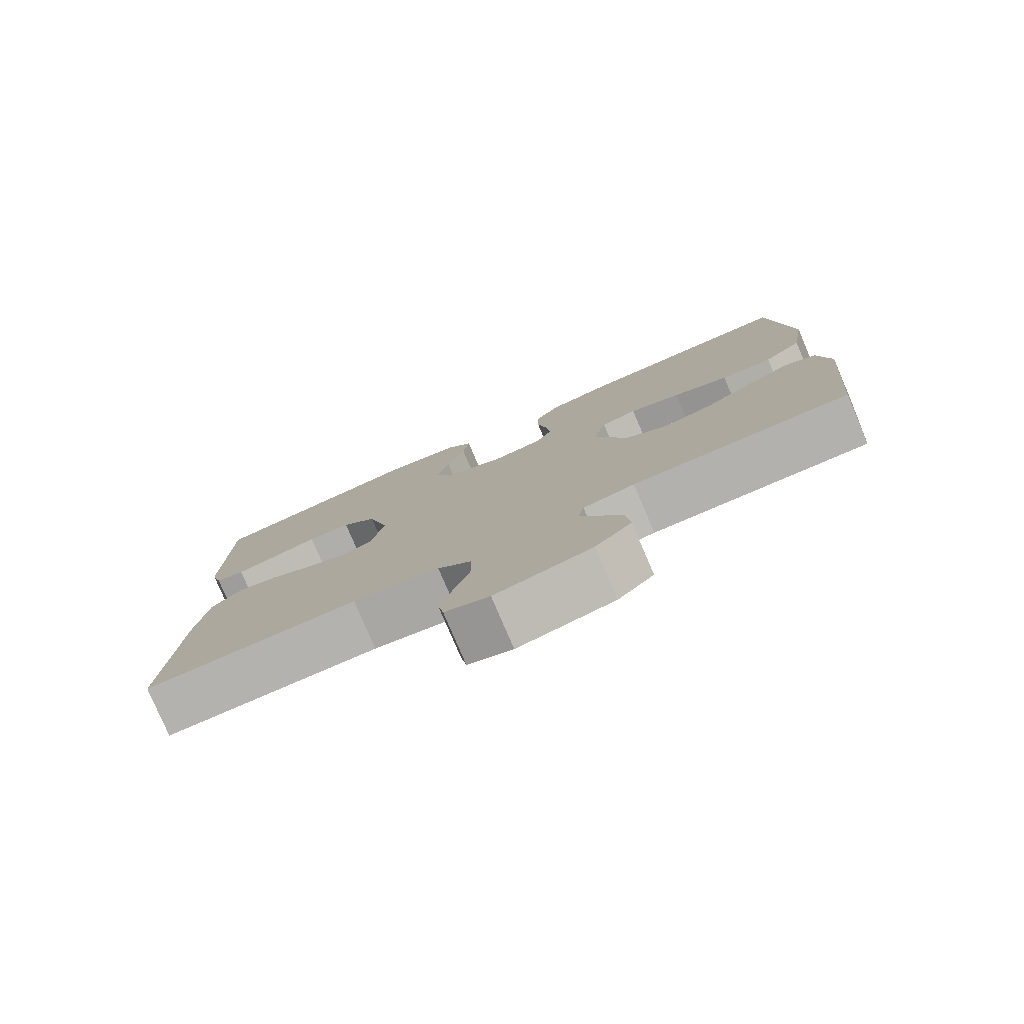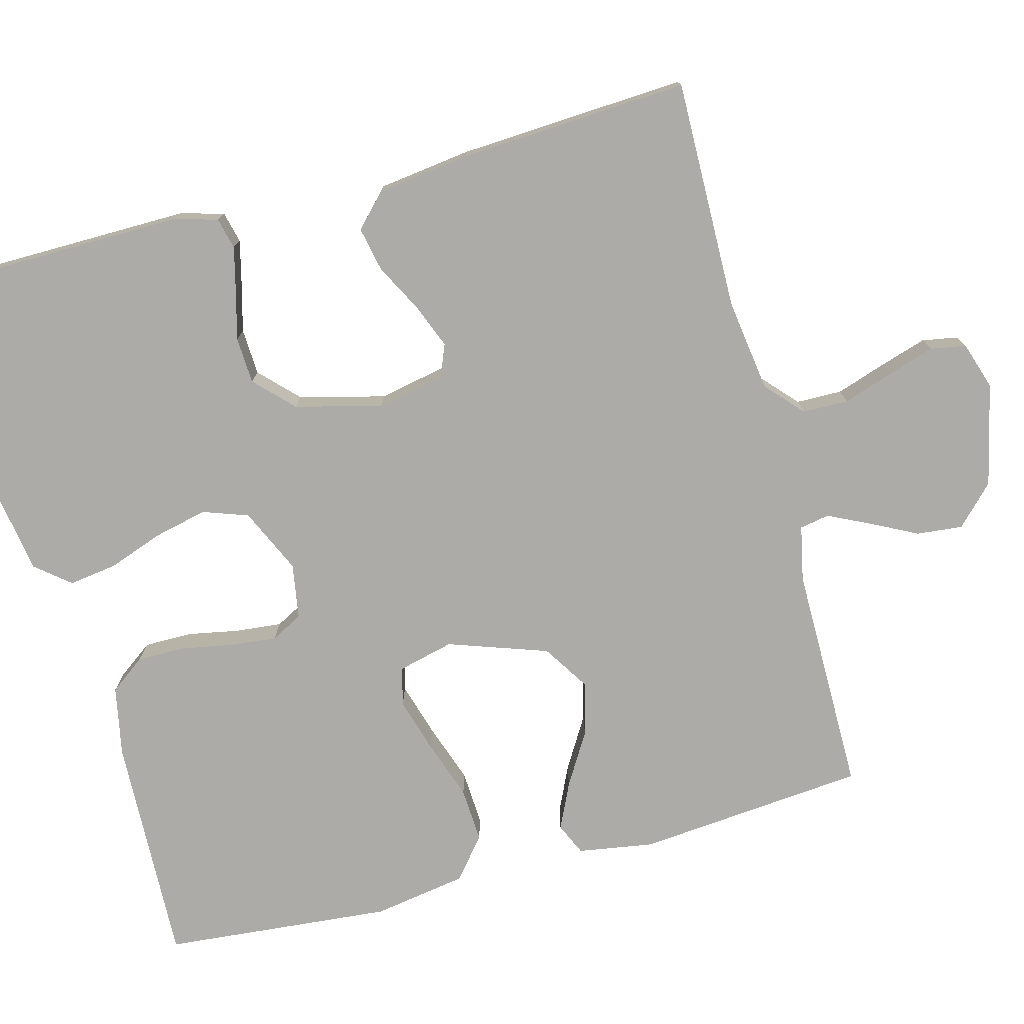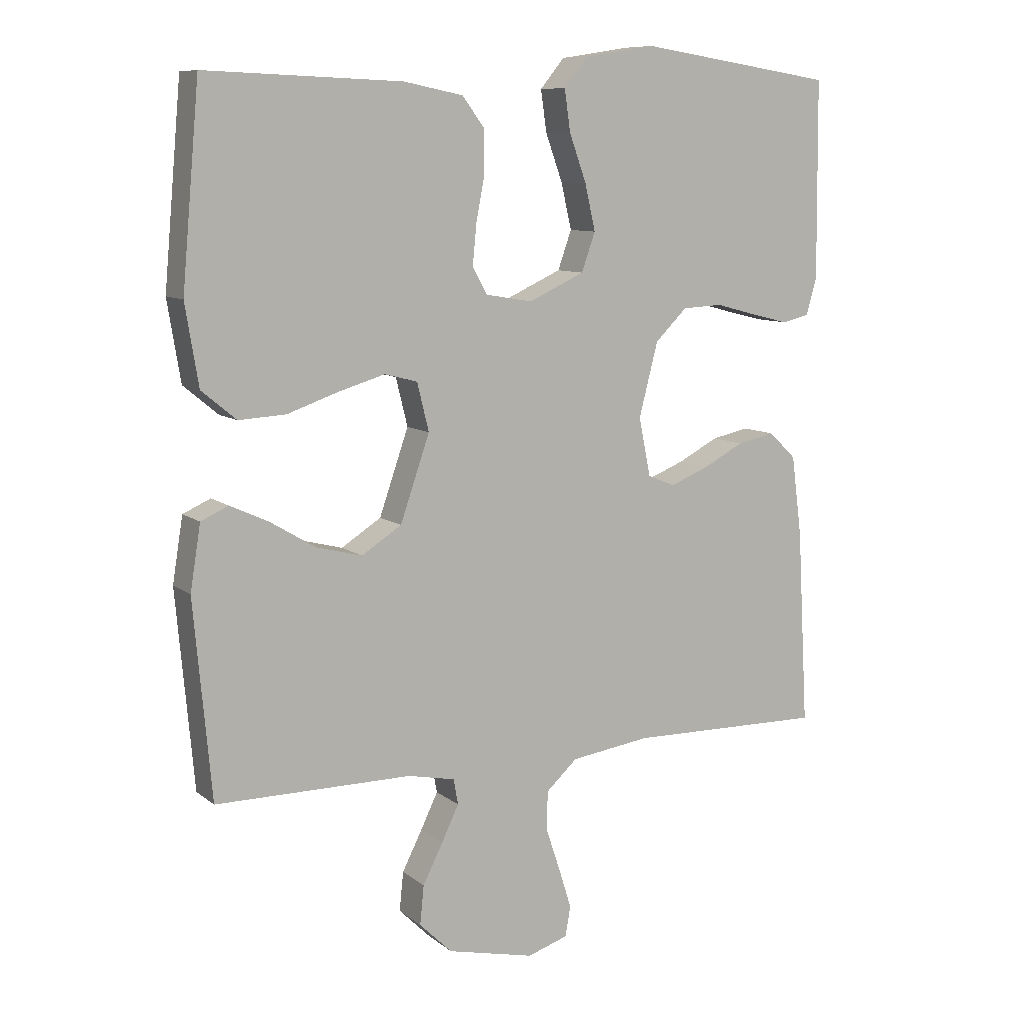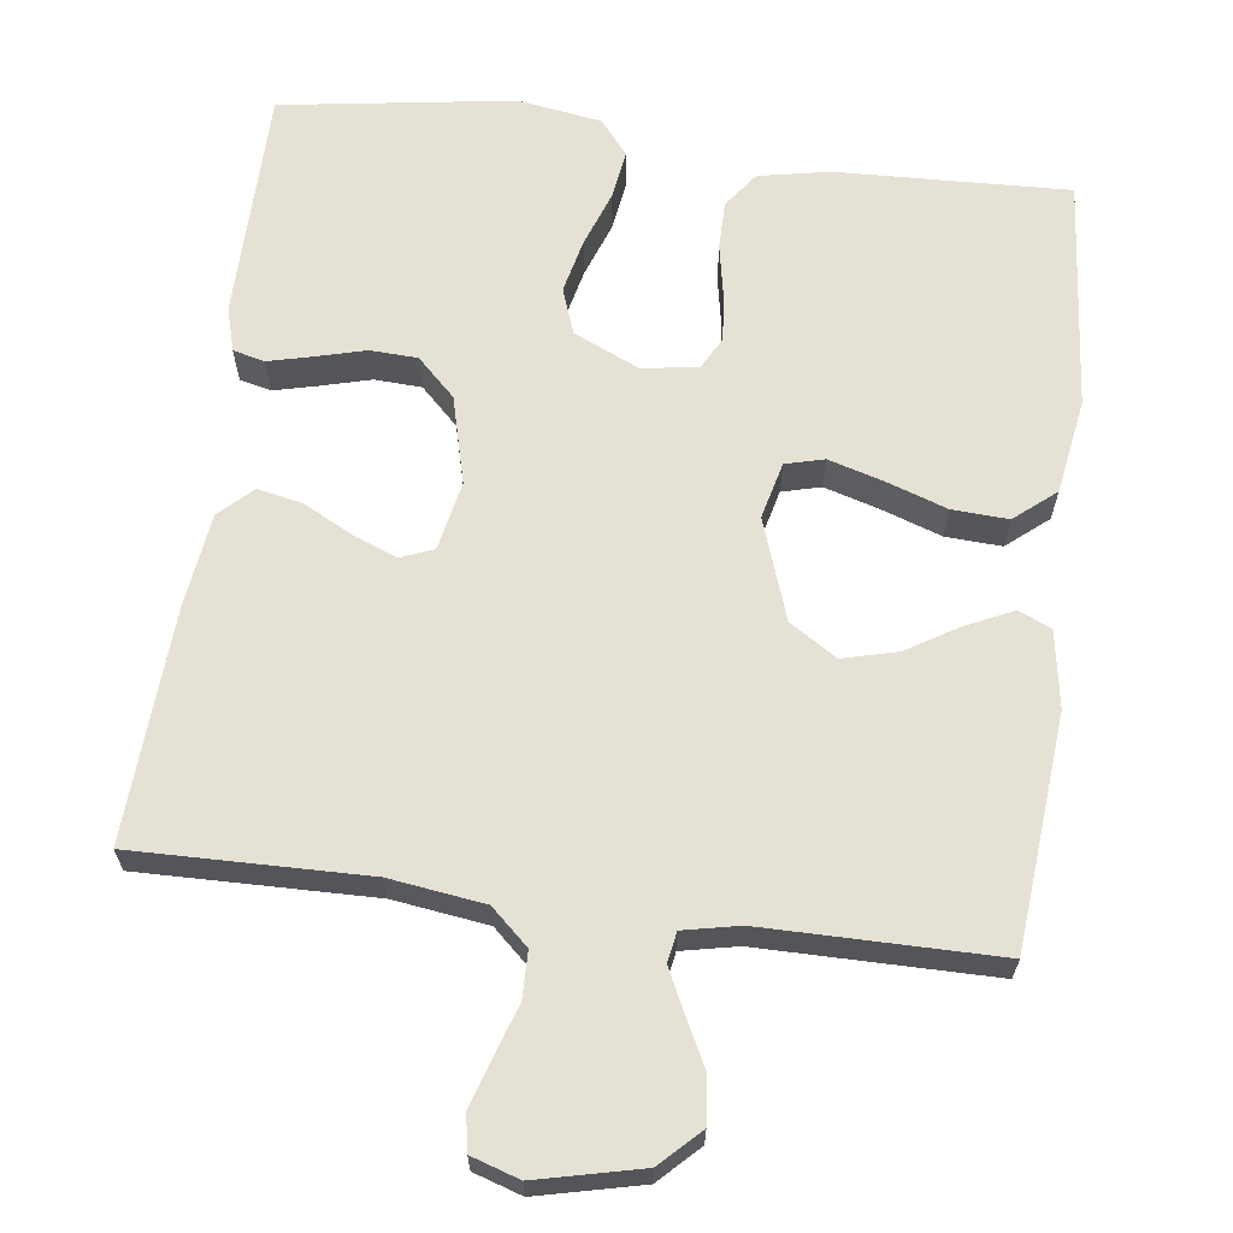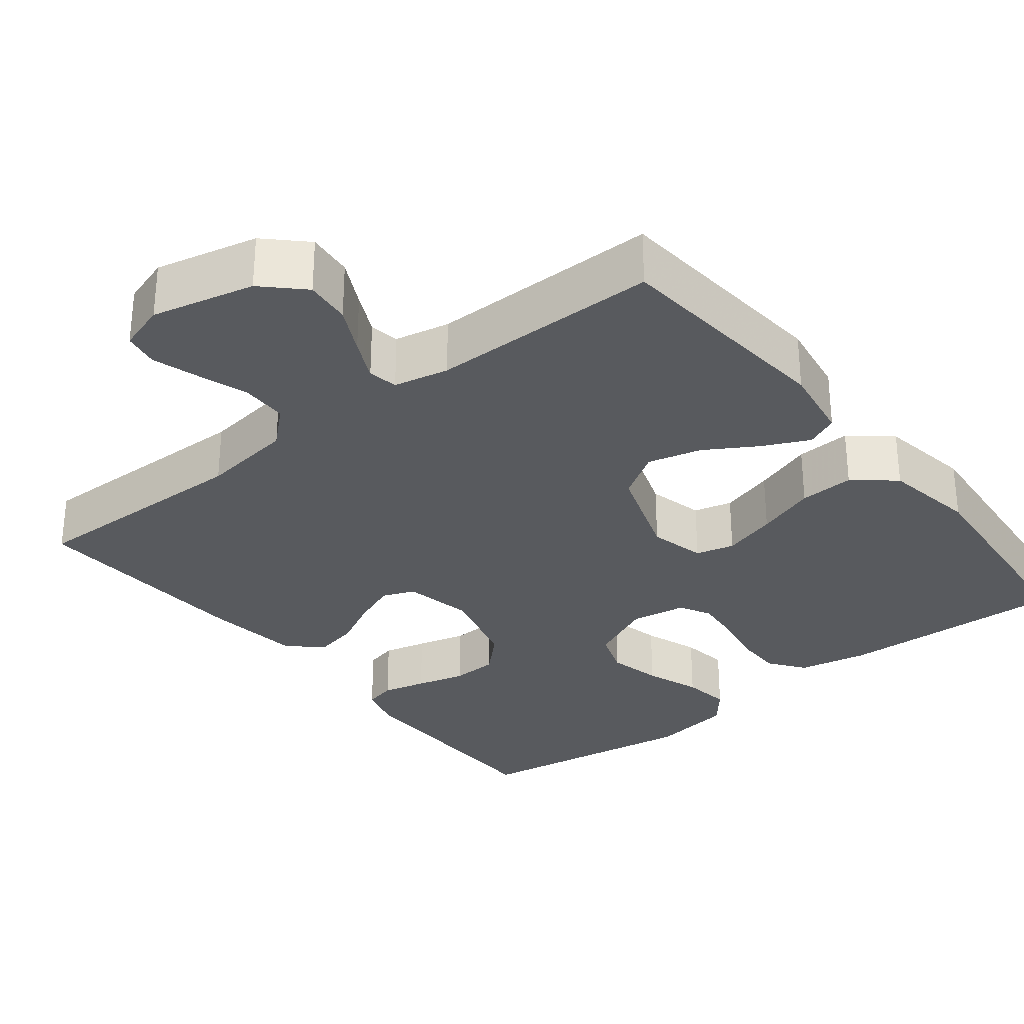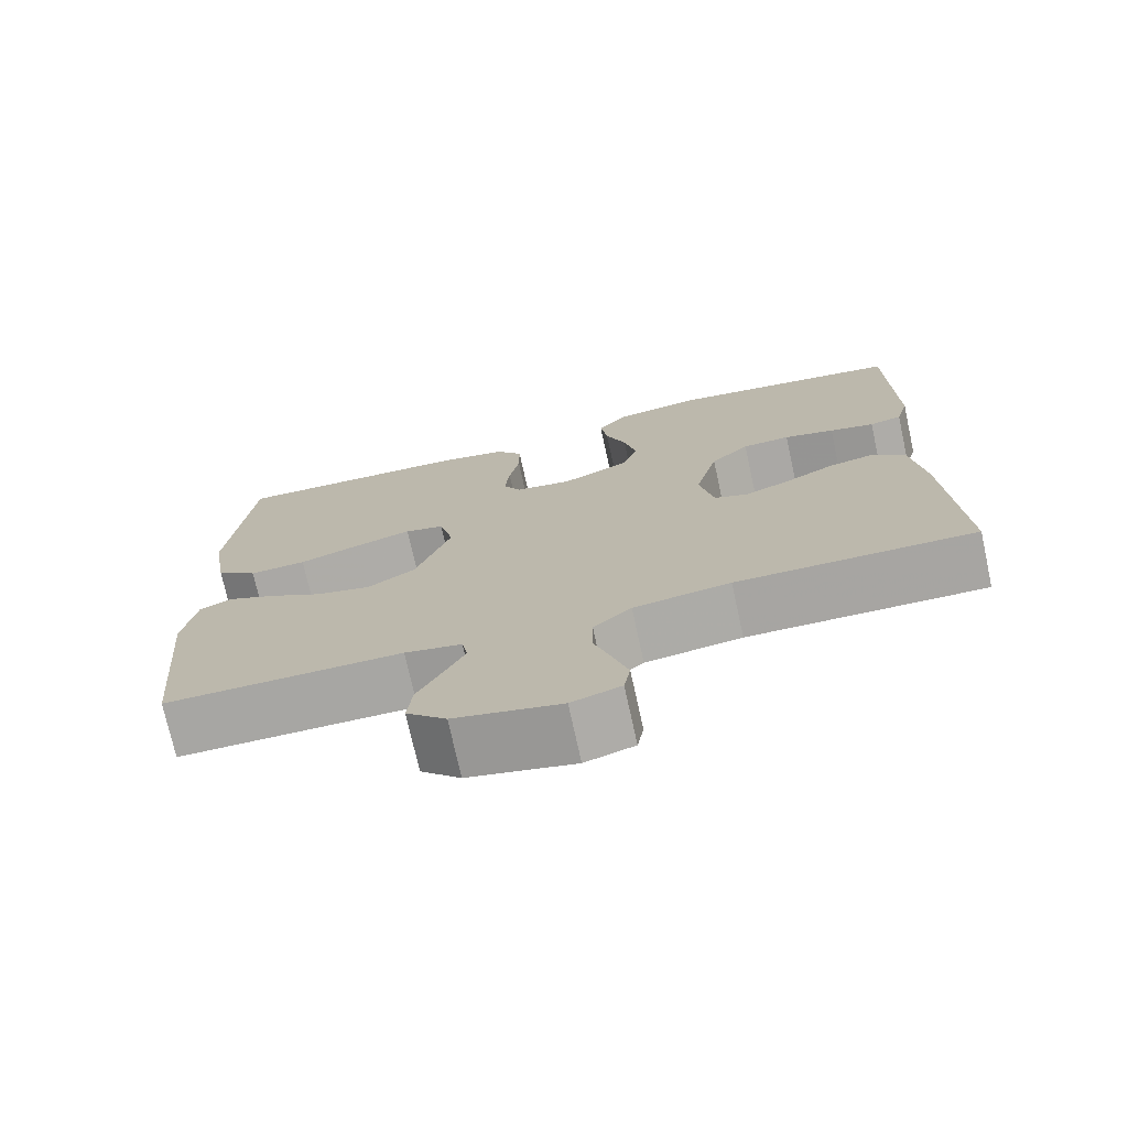
<metadata>
{"format":"obj","ext":"obj","renderer":"f3d","projection":"perspective","resolution":1024,"background":"white","views":[{"elev":-79.3,"azim":-156.8,"up":"+Z"},{"elev":-76.4,"azim":104.9,"up":"+Y"},{"elev":9.4,"azim":-28.3,"up":"+Z"},{"elev":64.7,"azim":-172.7,"up":"+Y"},{"elev":-30.5,"azim":-141.7,"up":"+Y"},{"elev":-74.2,"azim":12.4,"up":"+Z"}]}
</metadata>
<code>
v 0.5 0.07 -0.5
v 0.2 0.07 -0.495
v 0.078 0.07 -0.512
v 0.03 0.07 -0.556
v 0.029 0.07 -0.616
v 0.051 0.07 -0.682
v 0.07 0.07 -0.743
v 0.062 0.07 -0.789
v 0 0.07 -0.809
v -0.134 0.07 -0.778
v -0.184 0.07 -0.729
v -0.178 0.07 -0.669
v -0.147 0.07 -0.608
v -0.121 0.07 -0.554
v -0.128 0.07 -0.515
v -0.2 0.07 -0.5
v -0.5 0.07 -0.5
v -0.527 0.07 -0.2
v -0.511 0.07 -0.101
v -0.469 0.07 -0.082
v -0.409 0.07 -0.11
v -0.341 0.07 -0.151
v -0.271 0.07 -0.169
v -0.21 0.07 -0.13
v -0.165 0.07 0
v -0.183 0.07 0.073
v -0.233 0.07 0.086
v -0.304 0.07 0.065
v -0.382 0.07 0.038
v -0.454 0.07 0.034
v -0.507 0.07 0.078
v -0.527 0.07 0.2
v -0.5 0.07 0.5
v -0.2 0.07 0.489
v -0.109 0.07 0.471
v -0.075 0.07 0.425
v -0.075 0.07 0.362
v -0.088 0.07 0.294
v -0.094 0.07 0.233
v -0.072 0.07 0.192
v 0 0.07 0.18
v 0.085 0.07 0.219
v 0.106 0.07 0.278
v 0.09 0.07 0.348
v 0.064 0.07 0.42
v 0.055 0.07 0.483
v 0.092 0.07 0.528
v 0.2 0.07 0.545
v 0.5 0.07 0.5
v 0.503 0.07 0.2
v 0.487 0.07 0.143
v 0.446 0.07 0.133
v 0.389 0.07 0.147
v 0.325 0.07 0.164
v 0.264 0.07 0.161
v 0.215 0.07 0.113
v 0.186 0.07 0
v 0.204 0.07 -0.089
v 0.246 0.07 -0.106
v 0.304 0.07 -0.083
v 0.367 0.07 -0.05
v 0.425 0.07 -0.038
v 0.467 0.07 -0.078
v 0.483 0.07 -0.2
v 0.5 0 -0.5
v 0.2 0 -0.495
v 0.078 0 -0.512
v 0.03 0 -0.556
v 0.029 0 -0.616
v 0.051 0 -0.682
v 0.07 0 -0.743
v 0.062 0 -0.789
v 0 0 -0.809
v -0.134 0 -0.778
v -0.184 0 -0.729
v -0.178 0 -0.669
v -0.147 0 -0.608
v -0.121 0 -0.554
v -0.128 0 -0.515
v -0.2 0 -0.5
v -0.5 0 -0.5
v -0.527 0 -0.2
v -0.511 0 -0.101
v -0.469 0 -0.082
v -0.409 0 -0.11
v -0.341 0 -0.151
v -0.271 0 -0.169
v -0.21 0 -0.13
v -0.165 0 0
v -0.183 0 0.073
v -0.233 0 0.086
v -0.304 0 0.065
v -0.382 0 0.038
v -0.454 0 0.034
v -0.507 0 0.078
v -0.527 0 0.2
v -0.5 0 0.5
v -0.2 0 0.489
v -0.109 0 0.471
v -0.075 0 0.425
v -0.075 0 0.362
v -0.088 0 0.294
v -0.094 0 0.233
v -0.072 0 0.192
v 0 0 0.18
v 0.085 0 0.219
v 0.106 0 0.278
v 0.09 0 0.348
v 0.064 0 0.42
v 0.055 0 0.483
v 0.092 0 0.528
v 0.2 0 0.545
v 0.5 0 0.5
v 0.503 0 0.2
v 0.487 0 0.143
v 0.446 0 0.133
v 0.389 0 0.147
v 0.325 0 0.164
v 0.264 0 0.161
v 0.215 0 0.113
v 0.186 0 0
v 0.204 0 -0.089
v 0.246 0 -0.106
v 0.304 0 -0.083
v 0.367 0 -0.05
v 0.425 0 -0.038
v 0.467 0 -0.078
v 0.483 0 -0.2
f 64 1 2
f 63 64 2
f 62 63 2
f 61 62 2
f 60 61 2
f 59 60 2 3
f 58 59 3 4
f 57 58 4
f 56 57 4
f 52 53 54
f 51 52 54
f 50 51 54
f 49 50 54
f 48 49 54
f 47 48 54
f 46 47 54
f 45 46 54
f 44 45 54
f 43 44 54 55
f 42 43 55 56
f 36 37 38
f 35 36 38
f 34 35 38
f 33 34 38
f 32 33 38
f 31 32 38
f 30 31 38
f 29 30 38
f 28 29 38
f 27 28 38 39
f 26 27 39 40
f 20 21 22
f 19 20 22
f 18 19 22
f 17 18 22
f 16 17 22
f 15 16 22 23
f 11 12 13
f 10 11 13
f 9 10 13
f 8 9 13
f 7 8 13
f 6 7 13
f 5 6 13
f 4 5 13 14
f 4 14 15
f 56 4 15
f 42 56 15
f 41 42 15
f 15 23 24
f 15 24 25
f 41 15 25
f 25 26 40 41
f 66 65 128
f 66 128 127
f 66 127 126
f 66 126 125
f 66 125 124
f 67 66 124 123
f 68 67 123 122
f 68 122 121
f 68 121 120
f 118 117 116
f 118 116 115
f 118 115 114
f 118 114 113
f 118 113 112
f 118 112 111
f 118 111 110
f 118 110 109
f 118 109 108
f 119 118 108 107
f 120 119 107 106
f 102 101 100
f 102 100 99
f 102 99 98
f 102 98 97
f 102 97 96
f 102 96 95
f 102 95 94
f 102 94 93
f 102 93 92
f 103 102 92 91
f 104 103 91 90
f 86 85 84
f 86 84 83
f 86 83 82
f 86 82 81
f 86 81 80
f 87 86 80 79
f 77 76 75
f 77 75 74
f 77 74 73
f 77 73 72
f 77 72 71
f 77 71 70
f 77 70 69
f 78 77 69 68
f 79 78 68
f 79 68 120
f 79 120 106
f 79 106 105
f 88 87 79
f 89 88 79
f 89 79 105
f 105 104 90 89
f 1 65 66 2
f 2 66 67 3
f 3 67 68 4
f 4 68 69 5
f 5 69 70 6
f 6 70 71 7
f 7 71 72 8
f 8 72 73 9
f 9 73 74 10
f 10 74 75 11
f 11 75 76 12
f 12 76 77 13
f 13 77 78 14
f 14 78 79 15
f 15 79 80 16
f 16 80 81 17
f 17 81 82 18
f 18 82 83 19
f 19 83 84 20
f 20 84 85 21
f 21 85 86 22
f 22 86 87 23
f 23 87 88 24
f 24 88 89 25
f 25 89 90 26
f 26 90 91 27
f 27 91 92 28
f 28 92 93 29
f 29 93 94 30
f 30 94 95 31
f 31 95 96 32
f 32 96 97 33
f 33 97 98 34
f 34 98 99 35
f 35 99 100 36
f 36 100 101 37
f 37 101 102 38
f 38 102 103 39
f 39 103 104 40
f 40 104 105 41
f 41 105 106 42
f 42 106 107 43
f 43 107 108 44
f 44 108 109 45
f 45 109 110 46
f 46 110 111 47
f 47 111 112 48
f 48 112 113 49
f 49 113 114 50
f 50 114 115 51
f 51 115 116 52
f 52 116 117 53
f 53 117 118 54
f 54 118 119 55
f 55 119 120 56
f 56 120 121 57
f 57 121 122 58
f 58 122 123 59
f 59 123 124 60
f 60 124 125 61
f 61 125 126 62
f 62 126 127 63
f 63 127 128 64
f 64 128 65 1

</code>
